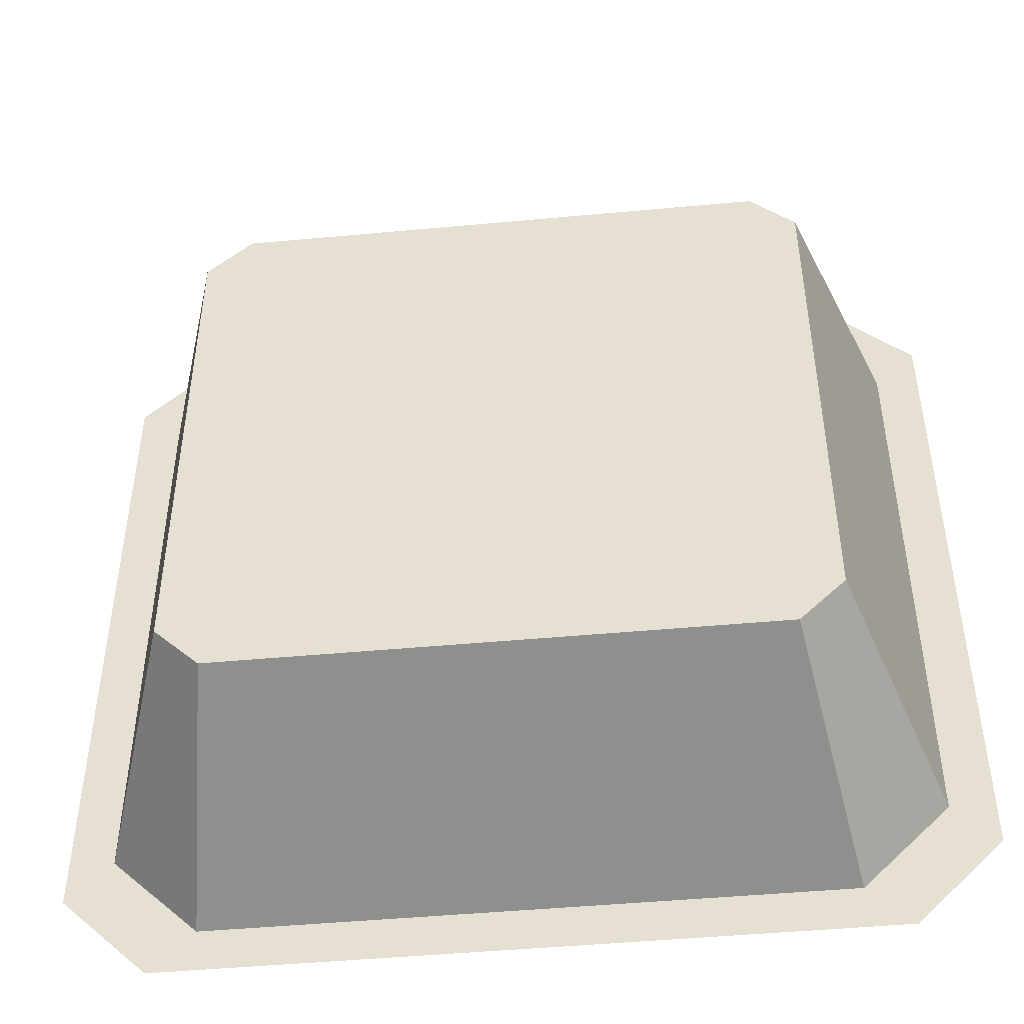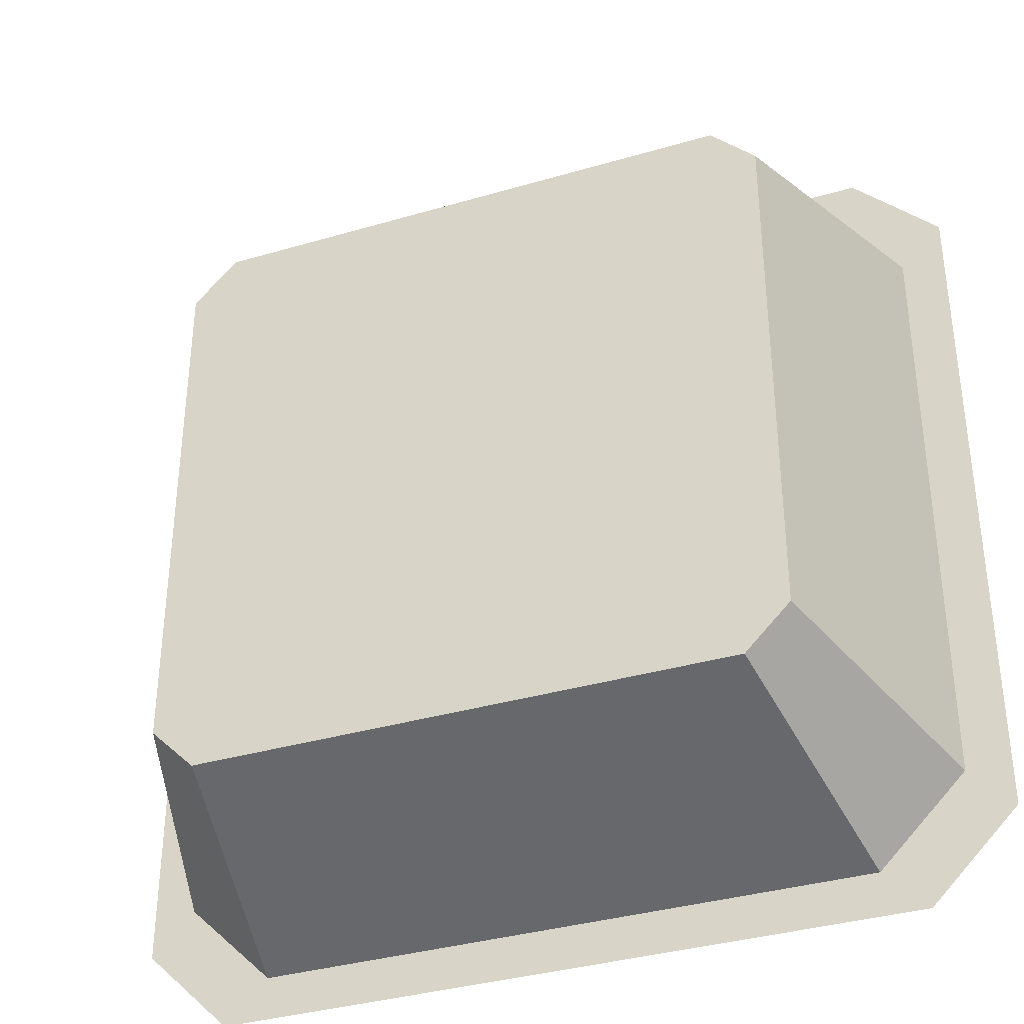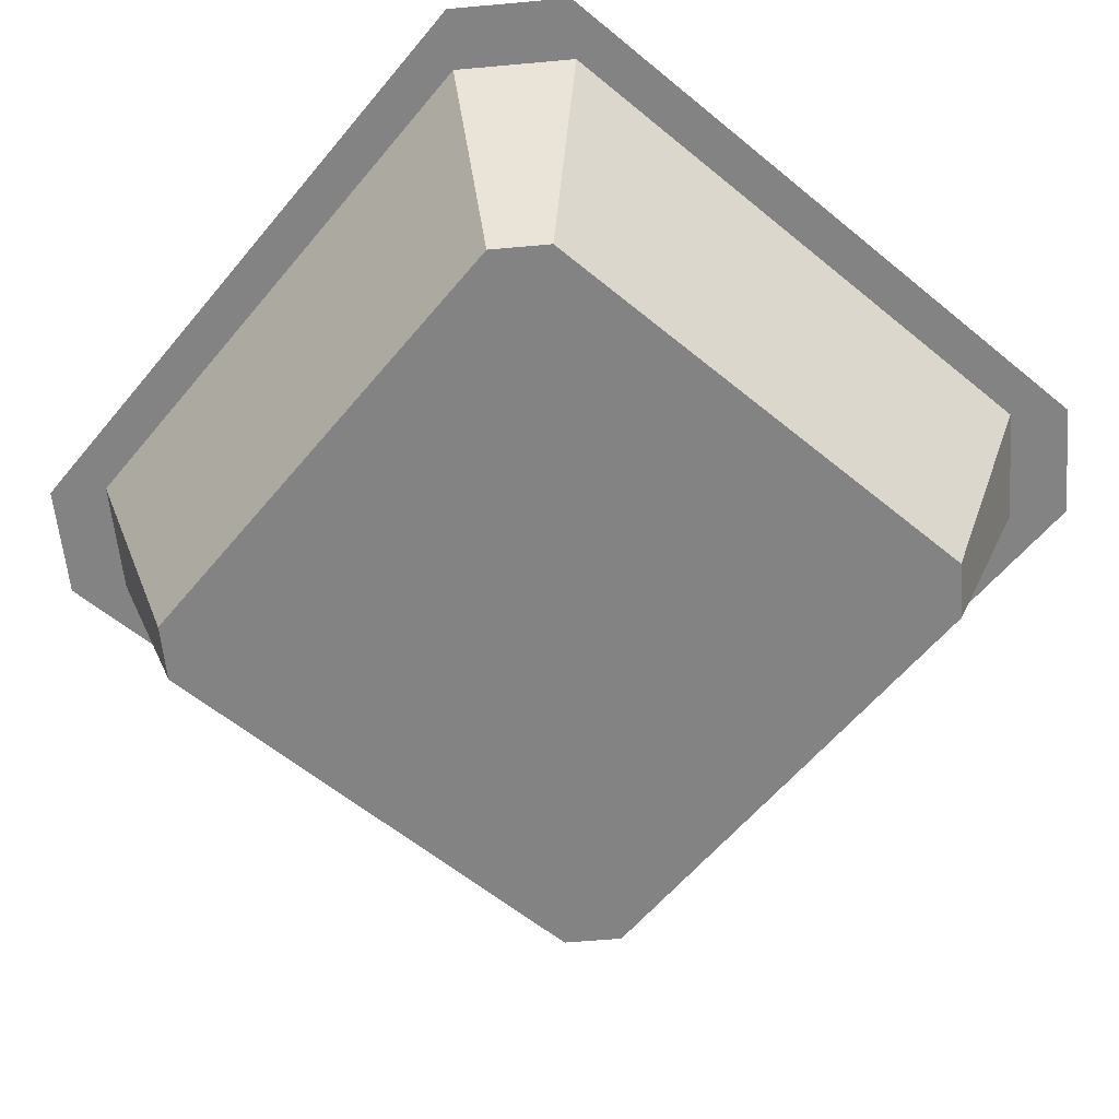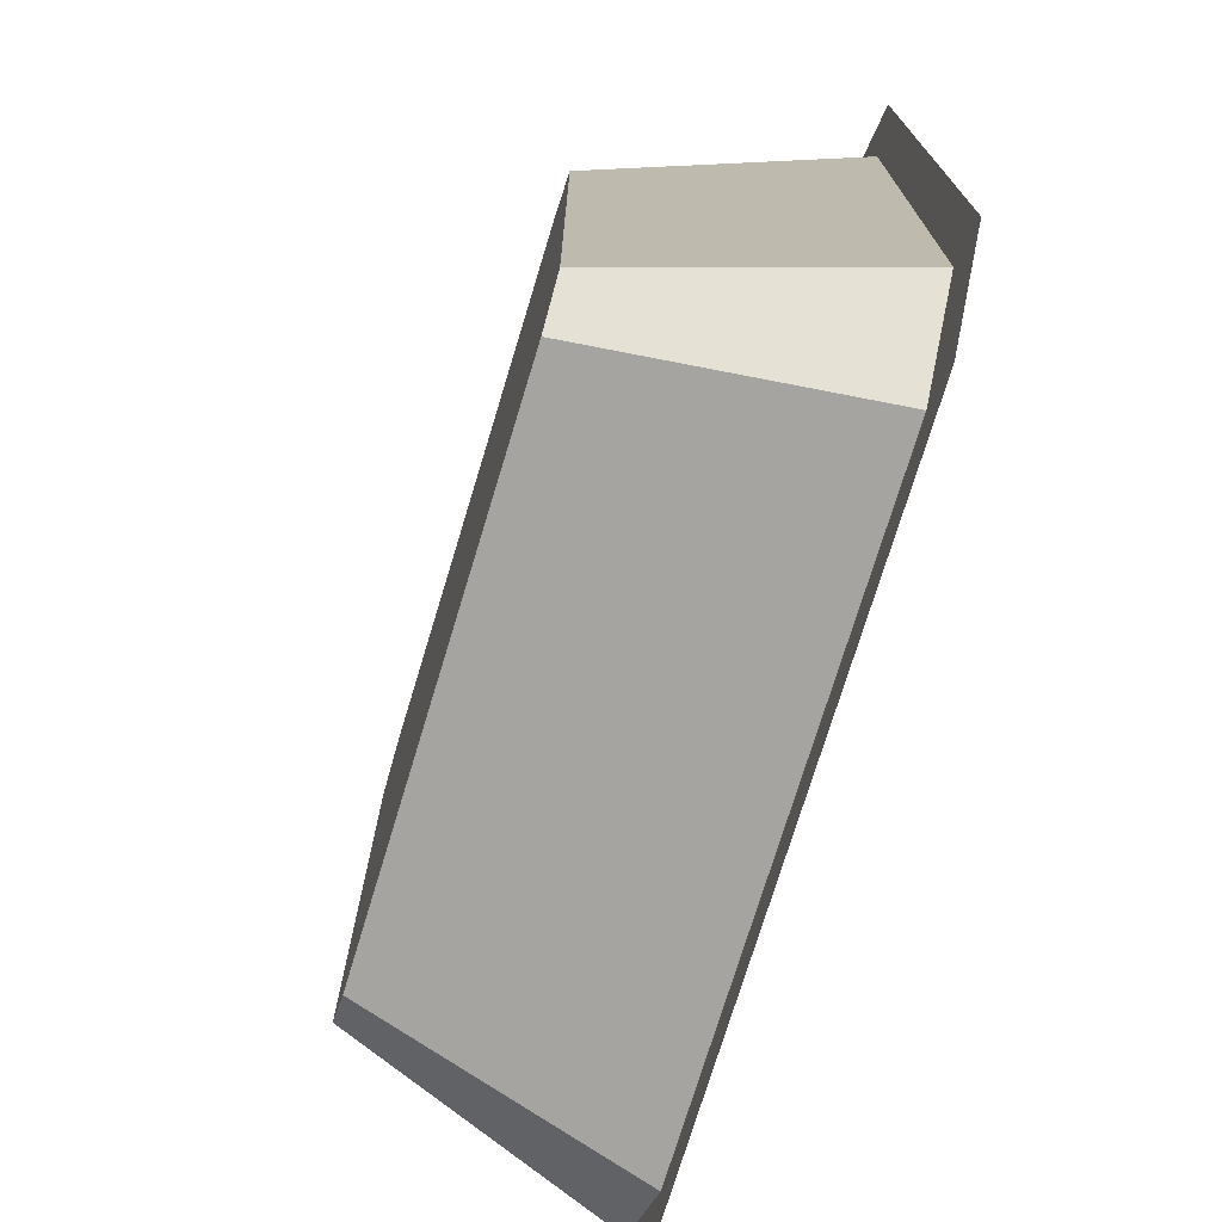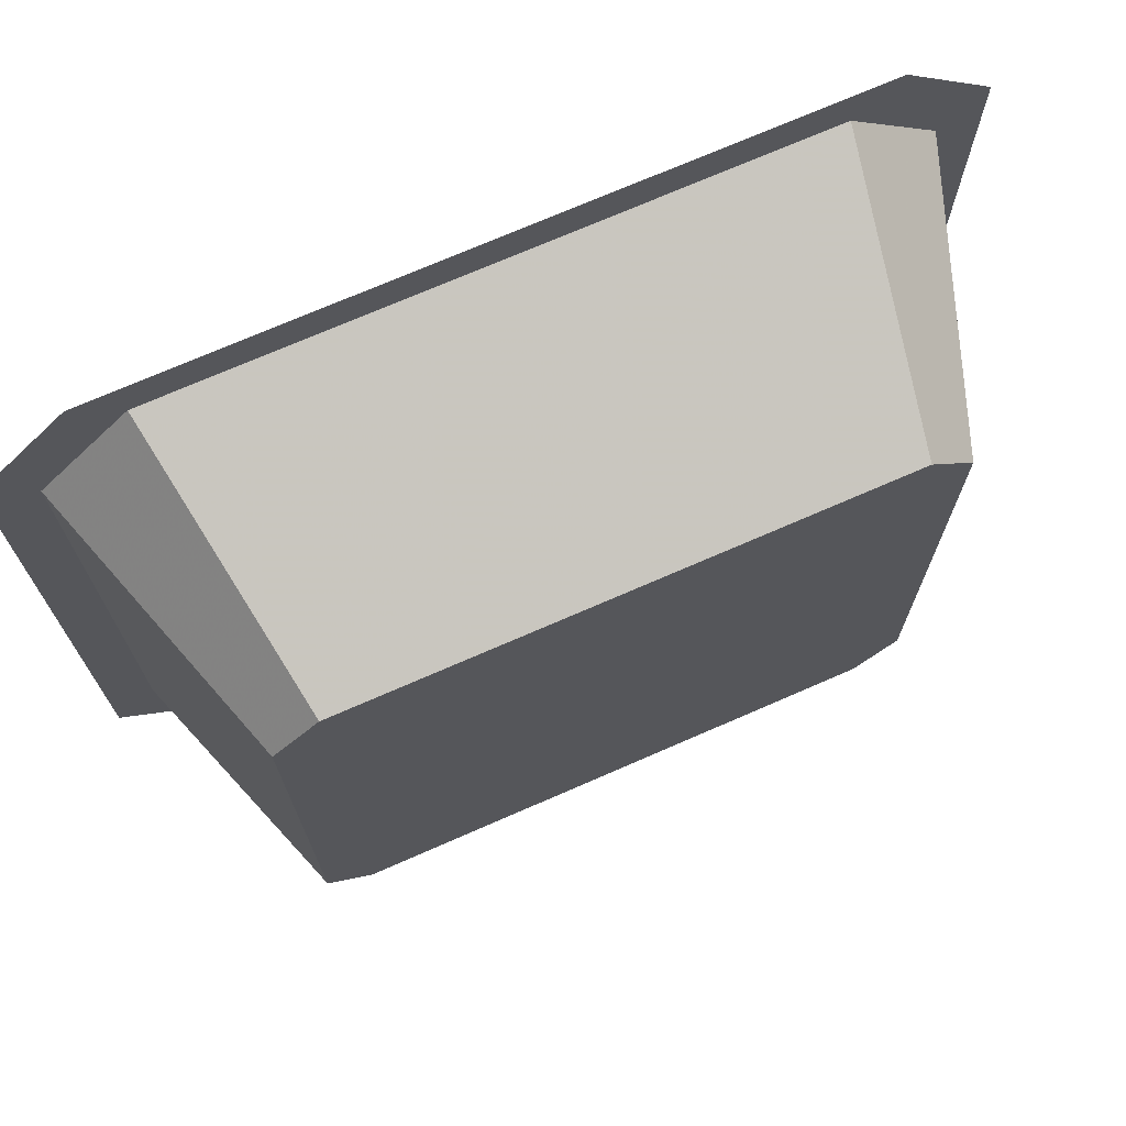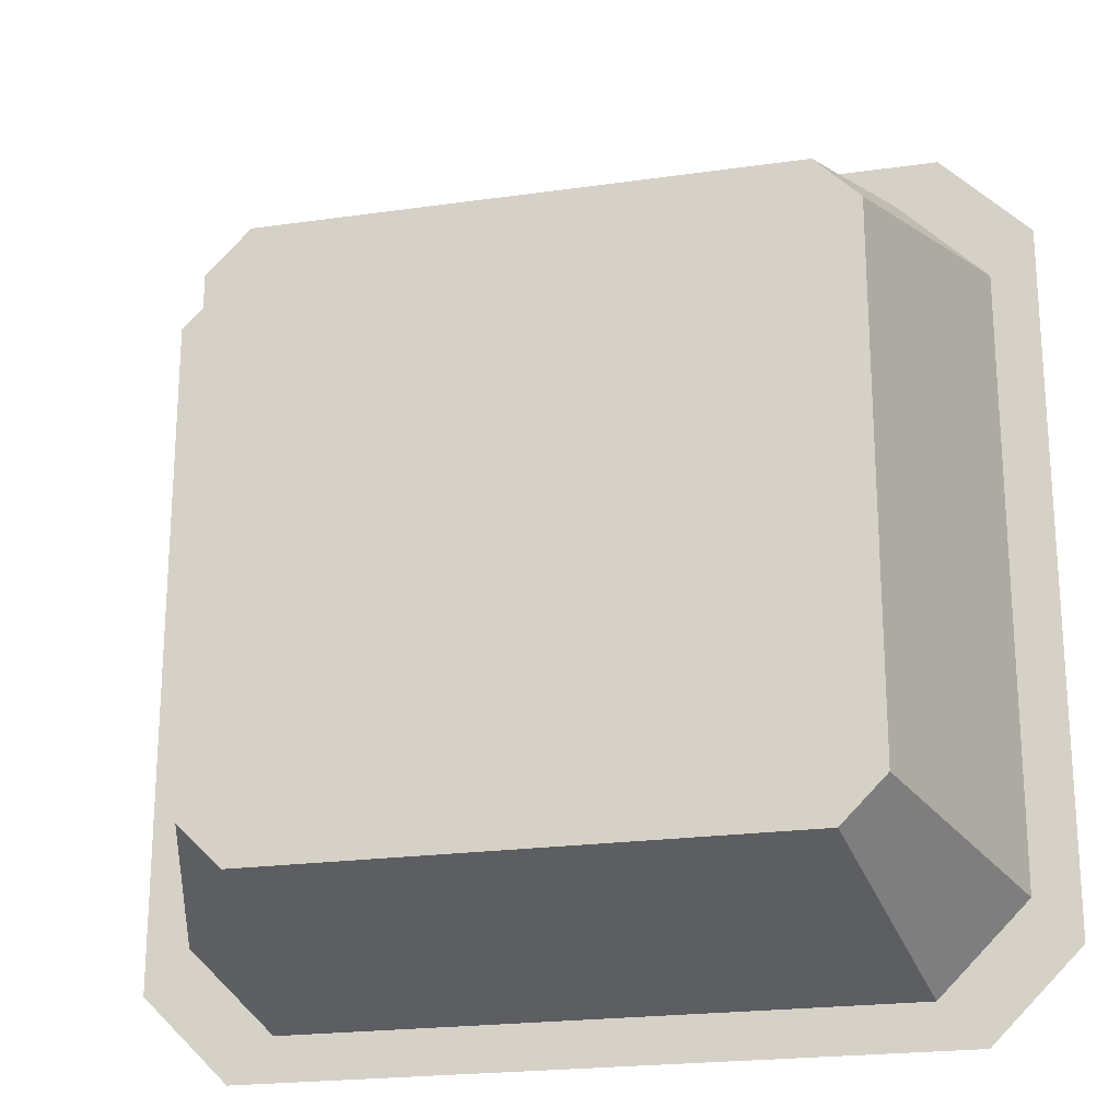
<metadata>
{"format":"obj","ext":"obj","renderer":"f3d","projection":"perspective","resolution":1024,"background":"white","views":[{"elev":-47.2,"azim":6.0,"up":"+Z"},{"elev":-36.0,"azim":21.1,"up":"+Z"},{"elev":-61.2,"azim":50.2,"up":"+Y"},{"elev":-74.0,"azim":73.1,"up":"+Z"},{"elev":72.4,"azim":-23.6,"up":"+Z"},{"elev":-21.6,"azim":14.1,"up":"+Z"}]}
</metadata>
<code>
v -0.3125 0 0.25
v -0.3125 0 -0.25
v -0.25 0 -0.3125
v 0.25 0 -0.3125
v 0.3125 0 -0.25
v 0.3125 0 0.25
v 0.25 0 0.3125
v -0.25 0 0.3125
v -0.2188 -0.1875 0.1875
v -0.2188 -0.1875 -0.1875
v -0.1875 -0.1875 -0.2188
v 0.1875 -0.1875 -0.2188
v 0.2188 -0.1875 -0.1875
v 0.2188 -0.1875 0.1875
v 0.1875 -0.1875 0.2188
v -0.1875 -0.1875 0.2188
v -0.2188 0 0.2812
v -0.2812 0 0.2188
v -0.2812 0 -0.2188
v -0.2188 0 -0.2812
v 0.2188 0 -0.2812
v 0.2812 0 -0.2188
v 0.2812 0 0.2188
v 0.2188 0 0.2812
v 0.08594 -0.1875 0.04688
v 0.1172 -0.1875 -0.02344
v 0.1484 -0.1875 0.05469
v 0.1328 -0.1875 0.09375
v 0.1094 -0.1875 0.1562
v 0.07031 -0.1875 0.125
v 0.007812 -0.1875 0.1875
v 0.007812 -0.1875 0.1406
v -0.08594 -0.1875 0.1641
v -0.0625 -0.1875 0.125
v -0.1641 -0.1875 0.09375
v -0.1172 -0.1875 0.07031
v -0.1719 -0.1875 0
v -0.125 -0.1875 -0.007812
v -0.1562 -0.1875 -0.1094
v -0.09375 -0.1875 -0.07031
v -0.07812 -0.1875 -0.1719
v -0.03906 -0.1875 -0.1094
v 0.0625 -0.1875 -0.1719
v 0.03125 -0.1875 -0.1094
v 0.1562 -0.1875 -0.1094
v 0.07031 -0.1875 -0.07031
v 0.02344 -0.1875 0.03906
v 0.2031 -0.1875 0.0625
f 1 2 3
f 1 3 4
f 1 4 5
f 1 5 6
f 1 6 7
f 1 7 8
f 9 10 11
f 9 11 12
f 9 12 13
f 9 13 14
f 9 14 15
f 9 15 16
f 9 16 17
f 9 17 18
f 9 18 10
f 10 18 19
f 10 19 11
f 11 19 20
f 11 20 12
f 12 20 21
f 12 21 13
f 13 21 22
f 13 22 14
f 14 22 23
f 14 23 15
f 15 23 24
f 15 24 16
f 16 24 17
f 25 26 27
f 25 27 28
f 25 28 29
f 25 29 30
f 30 29 31
f 30 31 32
f 32 31 33
f 32 33 34
f 34 33 35
f 34 35 36
f 36 35 37
f 36 37 38
f 38 37 39
f 38 39 40
f 40 39 41
f 40 41 42
f 42 41 43
f 42 43 44
f 44 43 45
f 44 45 46
f 25 47 26
f 27 26 48

</code>
